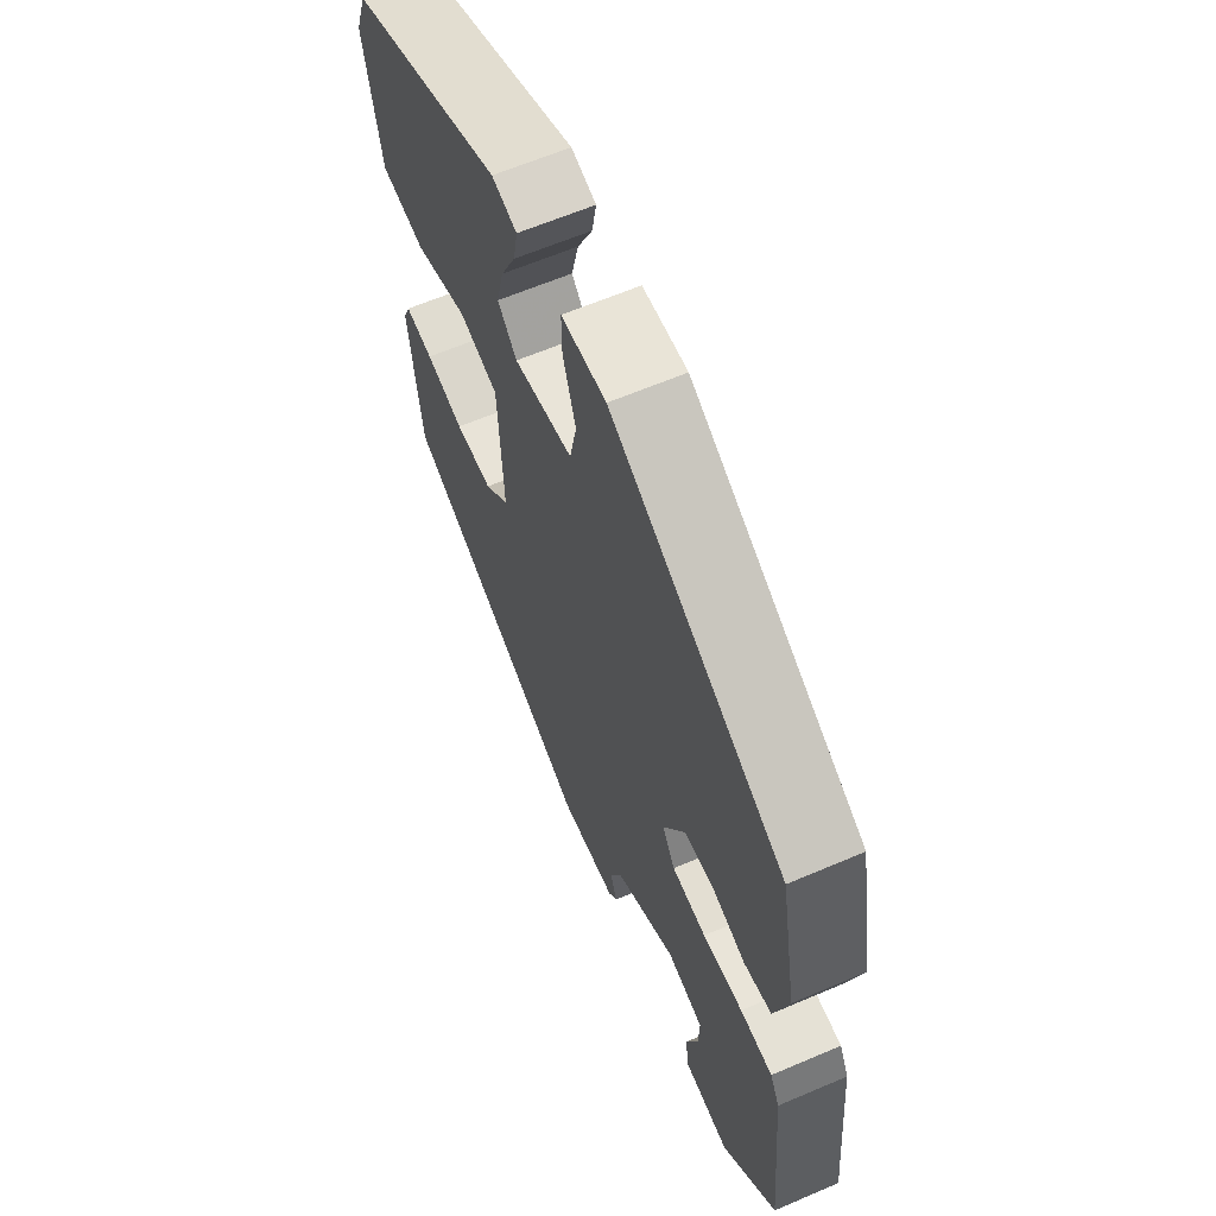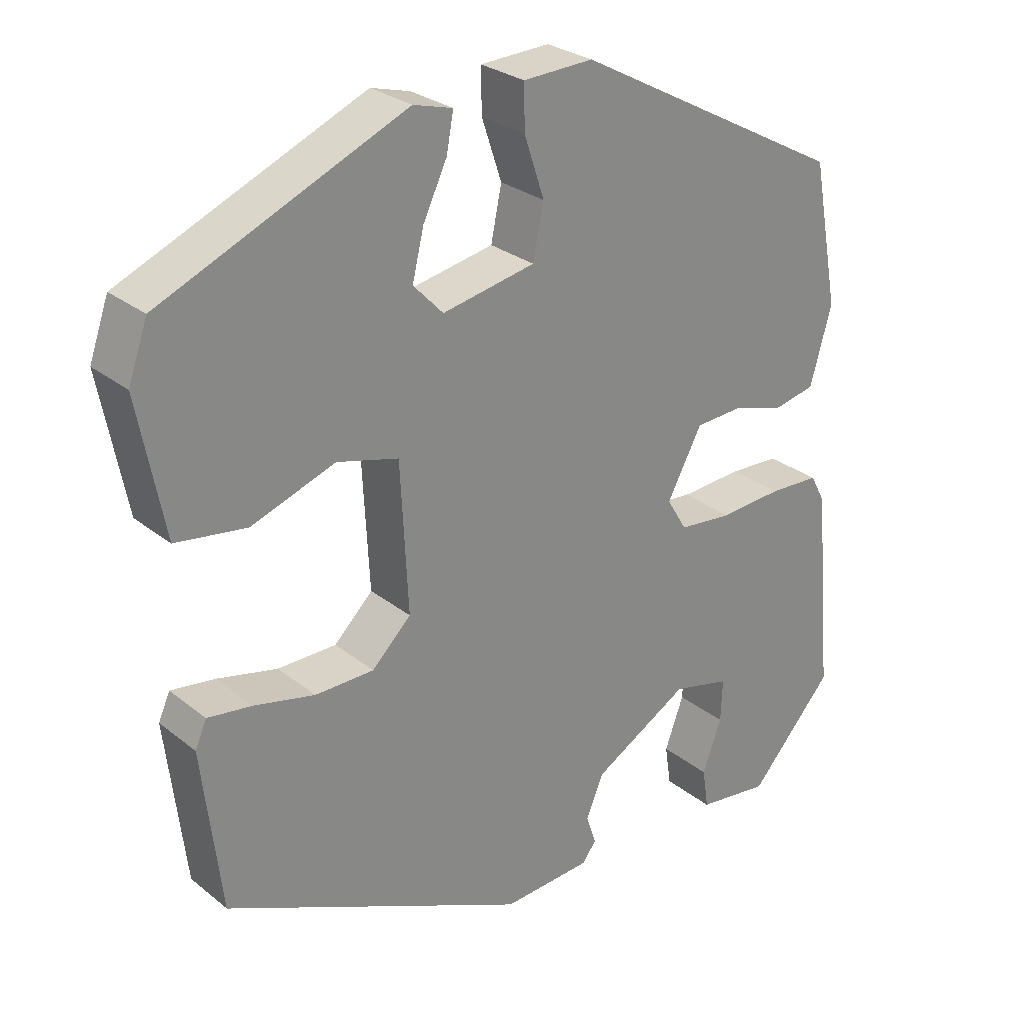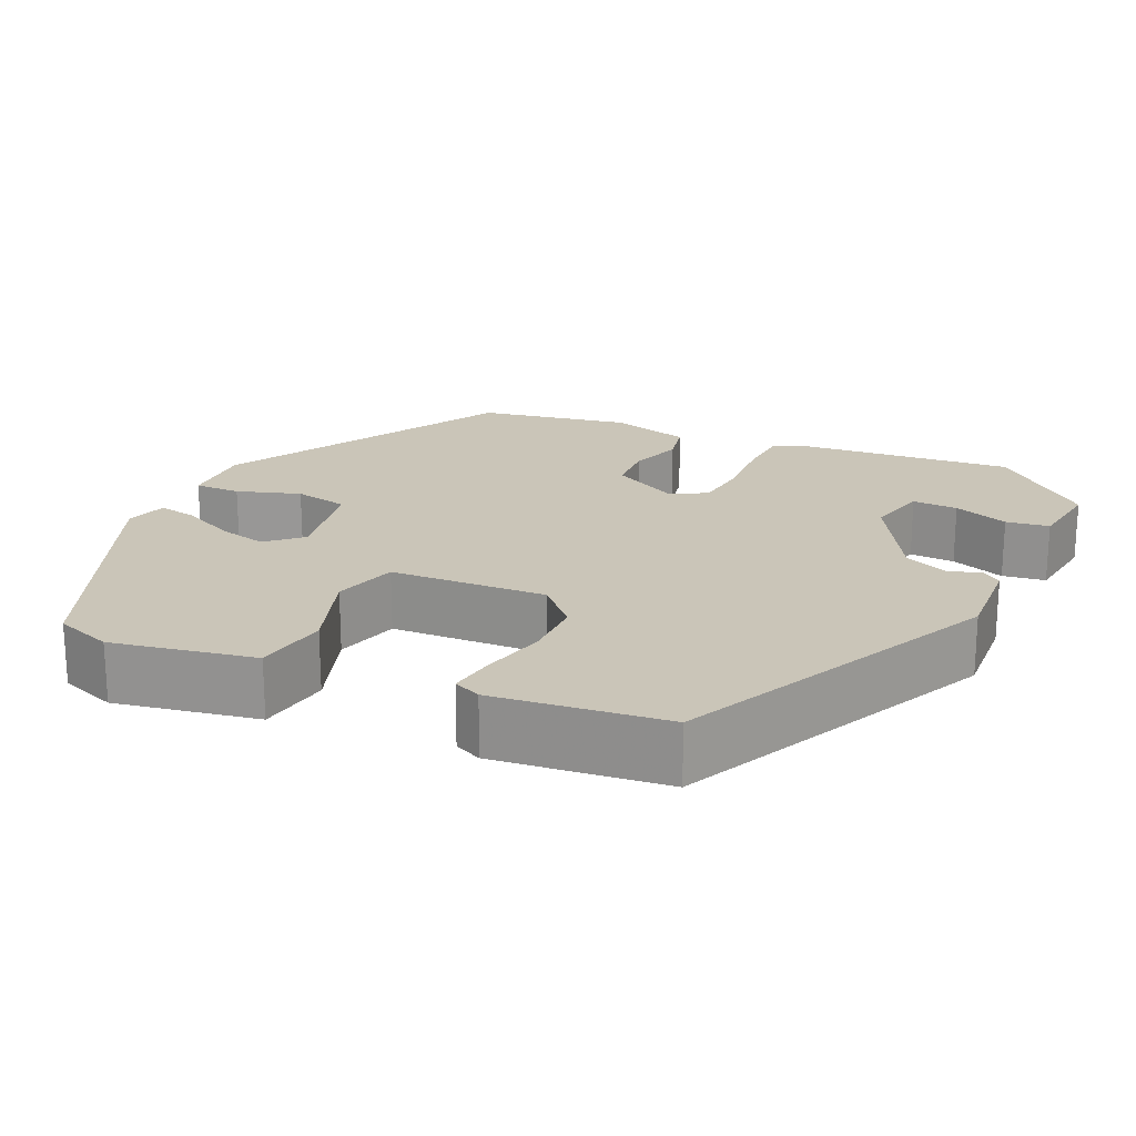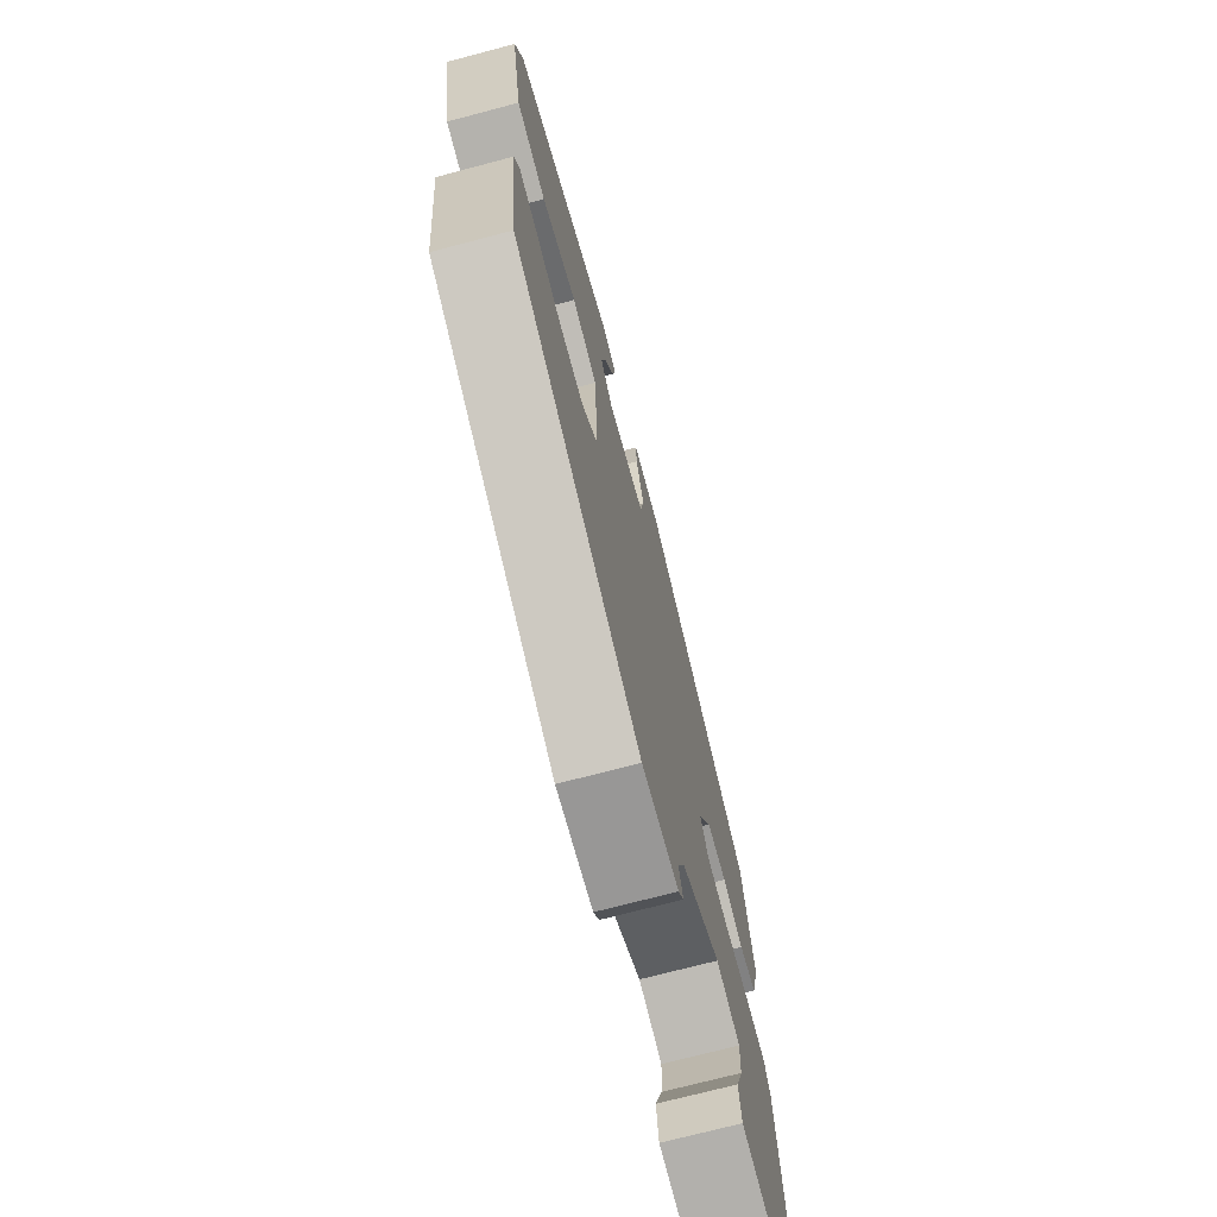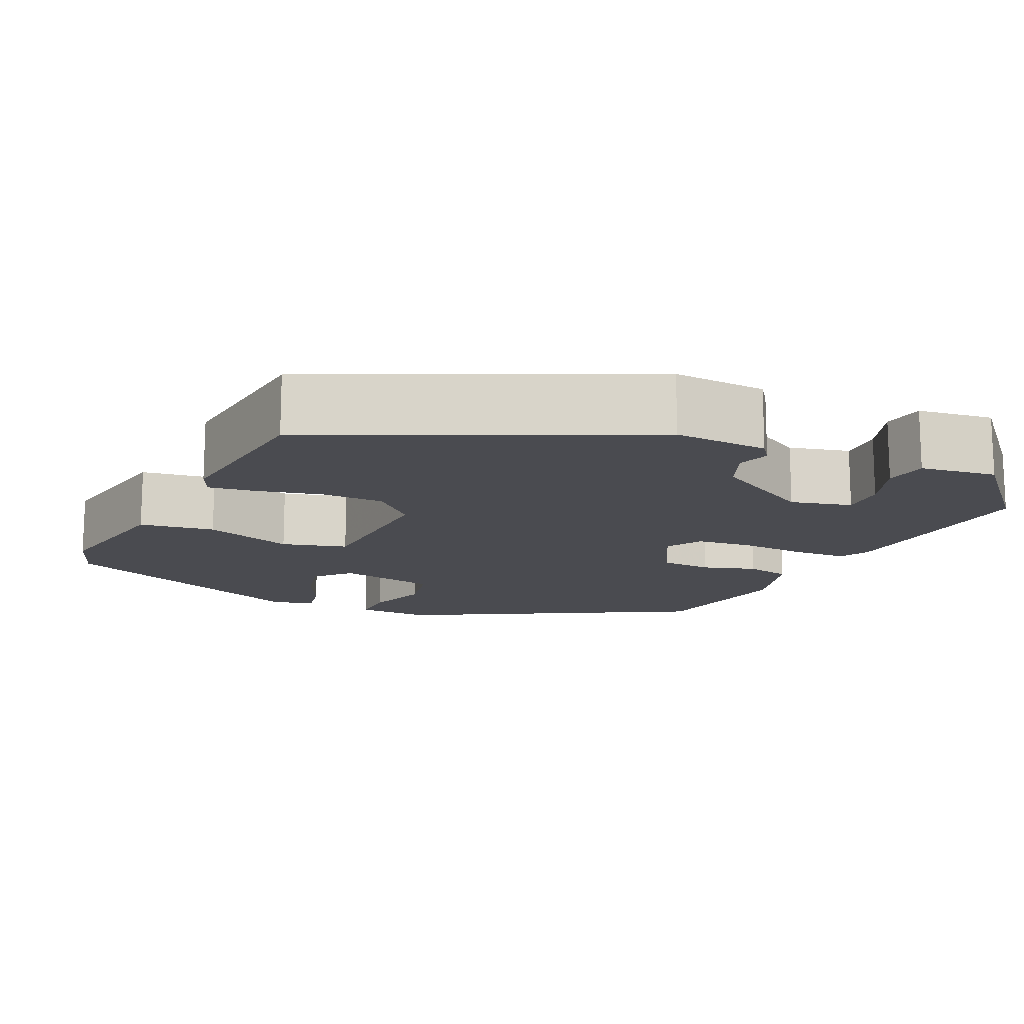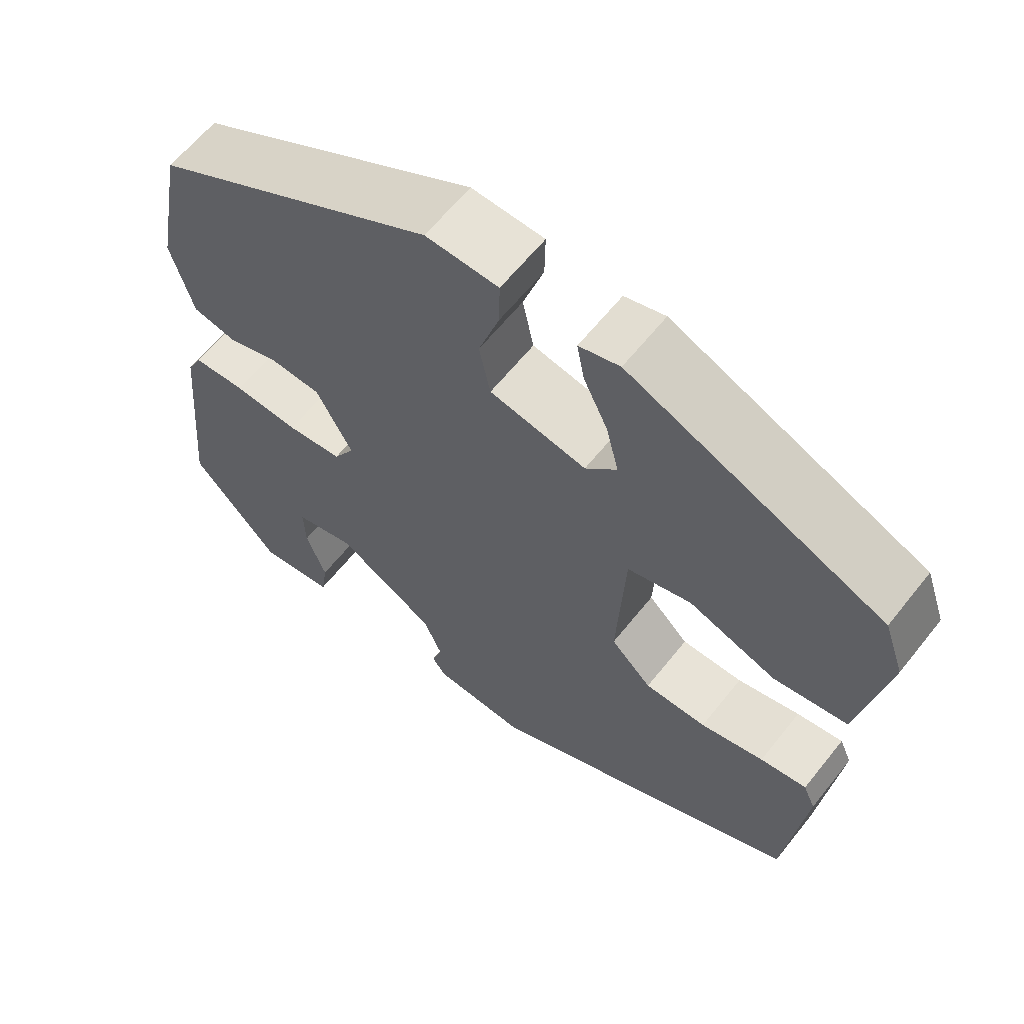
<metadata>
{"format":"obj","ext":"obj","renderer":"f3d","projection":"perspective","resolution":1024,"background":"white","views":[{"elev":62.9,"azim":-113.4,"up":"+Z"},{"elev":27.5,"azim":140.4,"up":"+Z"},{"elev":20.4,"azim":115.2,"up":"+Y"},{"elev":-72.0,"azim":104.8,"up":"+Z"},{"elev":-14.5,"azim":155.6,"up":"+Y"},{"elev":62.0,"azim":38.4,"up":"+Z"}]}
</metadata>
<code>
v -0.423 0.07 0.313
v -0.069 0.07 0.504
v 0.022 0.07 0.5
v 0.021 0.07 0.443
v -0.005 0.07 0.365
v 0.009 0.07 0.297
v 0.13 0.07 0.273
v 0.169 0.07 0.314
v 0.154 0.07 0.376
v 0.123 0.07 0.441
v 0.114 0.07 0.49
v 0.165 0.07 0.504
v 0.482 0.07 0.367
v 0.507 0.07 0.296
v 0.473 0.07 0.12
v 0.381 0.07 0.107
v 0.272 0.07 0.146
v 0.192 0.07 0.125
v 0.182 0.07 -0.068
v 0.233 0.07 -0.118
v 0.31 0.07 -0.119
v 0.389 0.07 -0.101
v 0.447 0.07 -0.093
v 0.462 0.07 -0.127
v 0.437 0.07 -0.339
v 0.04 0.07 -0.521
v -0.076 0.07 -0.513
v -0.094 0.07 -0.489
v -0.081 0.07 -0.45
v -0.104 0.07 -0.395
v -0.229 0.07 -0.323
v -0.304 0.07 -0.341
v -0.302 0.07 -0.397
v -0.277 0.07 -0.465
v -0.285 0.07 -0.518
v -0.379 0.07 -0.53
v -0.489 0.07 -0.407
v -0.464 0.07 -0.138
v -0.445 0.07 -0.102
v -0.379 0.07 -0.099
v -0.297 0.07 -0.105
v -0.227 0.07 -0.098
v -0.201 0.07 -0.055
v -0.246 0.07 0.03
v -0.309 0.07 0.034
v -0.375 0.07 0.014
v -0.43 0.07 0.026
v -0.458 0.07 0.126
v -0.423 0 0.313
v -0.069 0 0.504
v 0.022 0 0.5
v 0.021 0 0.443
v -0.005 0 0.365
v 0.009 0 0.297
v 0.13 0 0.273
v 0.169 0 0.314
v 0.154 0 0.376
v 0.123 0 0.441
v 0.114 0 0.49
v 0.165 0 0.504
v 0.482 0 0.367
v 0.507 0 0.296
v 0.473 0 0.12
v 0.381 0 0.107
v 0.272 0 0.146
v 0.192 0 0.125
v 0.182 0 -0.068
v 0.233 0 -0.118
v 0.31 0 -0.119
v 0.389 0 -0.101
v 0.447 0 -0.093
v 0.462 0 -0.127
v 0.437 0 -0.339
v 0.04 0 -0.521
v -0.076 0 -0.513
v -0.094 0 -0.489
v -0.081 0 -0.45
v -0.104 0 -0.395
v -0.229 0 -0.323
v -0.304 0 -0.341
v -0.302 0 -0.397
v -0.277 0 -0.465
v -0.285 0 -0.518
v -0.379 0 -0.53
v -0.489 0 -0.407
v -0.464 0 -0.138
v -0.445 0 -0.102
v -0.379 0 -0.099
v -0.297 0 -0.105
v -0.227 0 -0.098
v -0.201 0 -0.055
v -0.246 0 0.03
v -0.309 0 0.034
v -0.375 0 0.014
v -0.43 0 0.026
v -0.458 0 0.126
f 3 4 5
f 2 3 5
f 1 2 5
f 48 1 5
f 47 48 5
f 46 47 5
f 45 46 5
f 44 45 5 6
f 43 44 6 7
f 42 43 7
f 39 40 41
f 38 39 41
f 37 38 41
f 36 37 41
f 36 41 42
f 33 34 35 36
f 32 33 36
f 32 36 42
f 31 32 42 7
f 27 28 29
f 26 27 29
f 25 26 29
f 24 25 29
f 23 24 29
f 22 23 29
f 21 22 29
f 20 21 29 30
f 19 20 30 31
f 15 16 17
f 14 15 17
f 13 14 17
f 12 13 17
f 11 12 17
f 10 11 17
f 9 10 17
f 8 9 17
f 8 17 18
f 18 19 31
f 8 18 31
f 7 8 31
f 53 52 51
f 53 51 50
f 53 50 49
f 53 49 96
f 53 96 95
f 53 95 94
f 53 94 93
f 54 53 93 92
f 55 54 92 91
f 55 91 90
f 89 88 87
f 89 87 86
f 89 86 85
f 89 85 84
f 90 89 84
f 84 83 82 81
f 84 81 80
f 90 84 80
f 55 90 80 79
f 77 76 75
f 77 75 74
f 77 74 73
f 77 73 72
f 77 72 71
f 77 71 70
f 77 70 69
f 78 77 69 68
f 79 78 68 67
f 65 64 63
f 65 63 62
f 65 62 61
f 65 61 60
f 65 60 59
f 65 59 58
f 65 58 57
f 65 57 56
f 66 65 56
f 79 67 66
f 79 66 56
f 79 56 55
f 1 49 50 2
f 2 50 51 3
f 3 51 52 4
f 4 52 53 5
f 5 53 54 6
f 6 54 55 7
f 7 55 56 8
f 8 56 57 9
f 9 57 58 10
f 10 58 59 11
f 11 59 60 12
f 12 60 61 13
f 13 61 62 14
f 14 62 63 15
f 15 63 64 16
f 16 64 65 17
f 17 65 66 18
f 18 66 67 19
f 19 67 68 20
f 20 68 69 21
f 21 69 70 22
f 22 70 71 23
f 23 71 72 24
f 24 72 73 25
f 25 73 74 26
f 26 74 75 27
f 27 75 76 28
f 28 76 77 29
f 29 77 78 30
f 30 78 79 31
f 31 79 80 32
f 32 80 81 33
f 33 81 82 34
f 34 82 83 35
f 35 83 84 36
f 36 84 85 37
f 37 85 86 38
f 38 86 87 39
f 39 87 88 40
f 40 88 89 41
f 41 89 90 42
f 42 90 91 43
f 43 91 92 44
f 44 92 93 45
f 45 93 94 46
f 46 94 95 47
f 47 95 96 48
f 48 96 49 1

</code>
